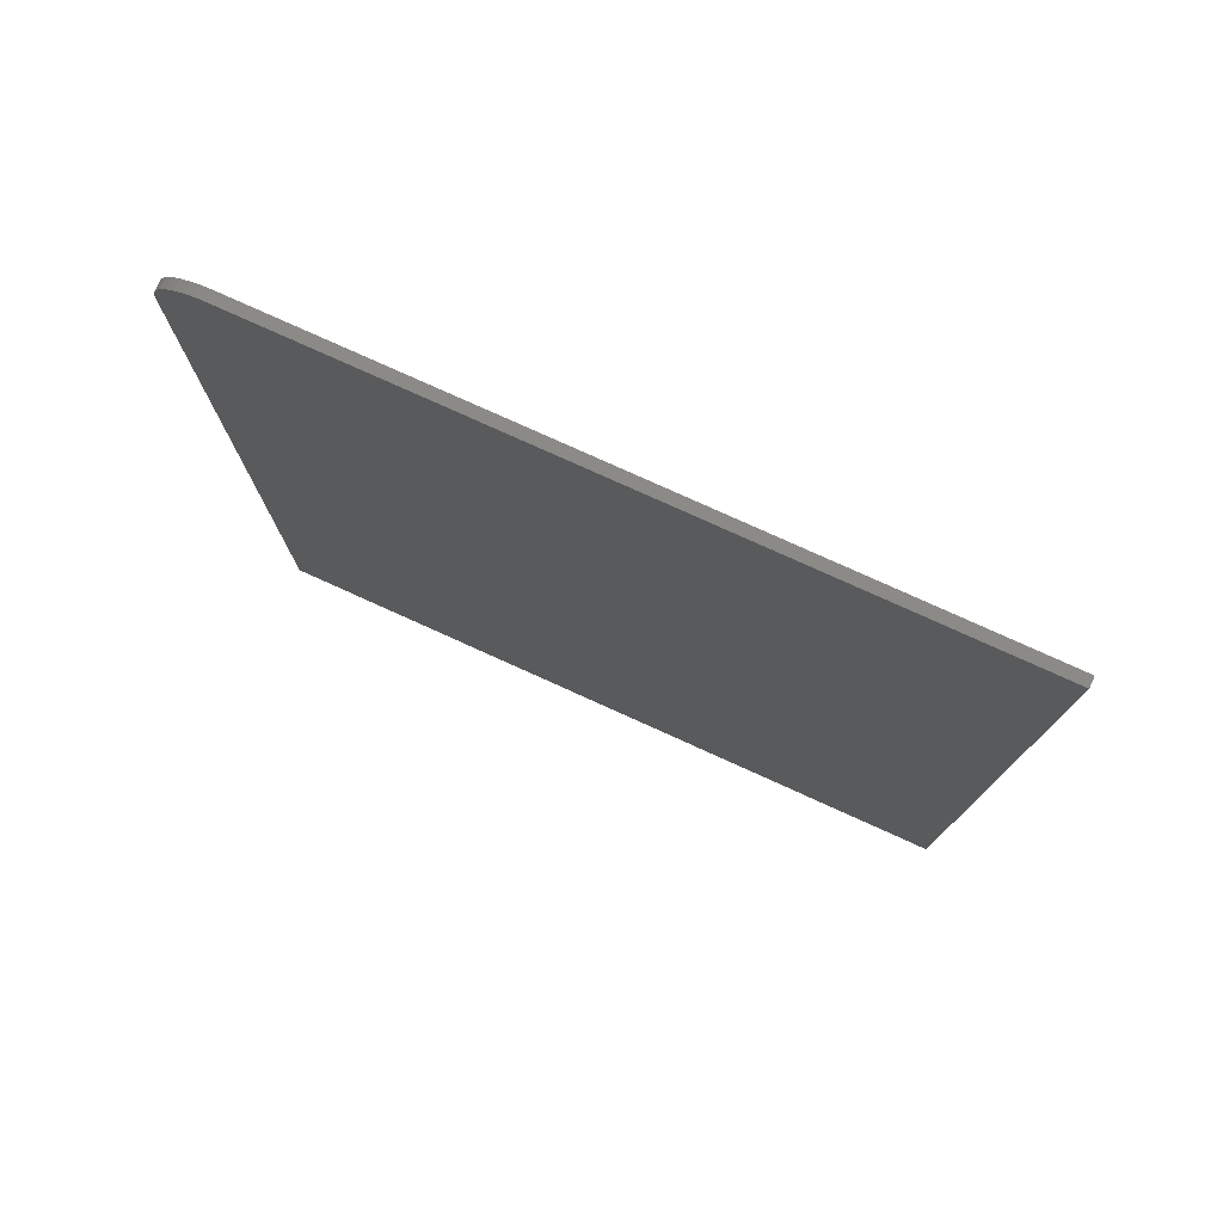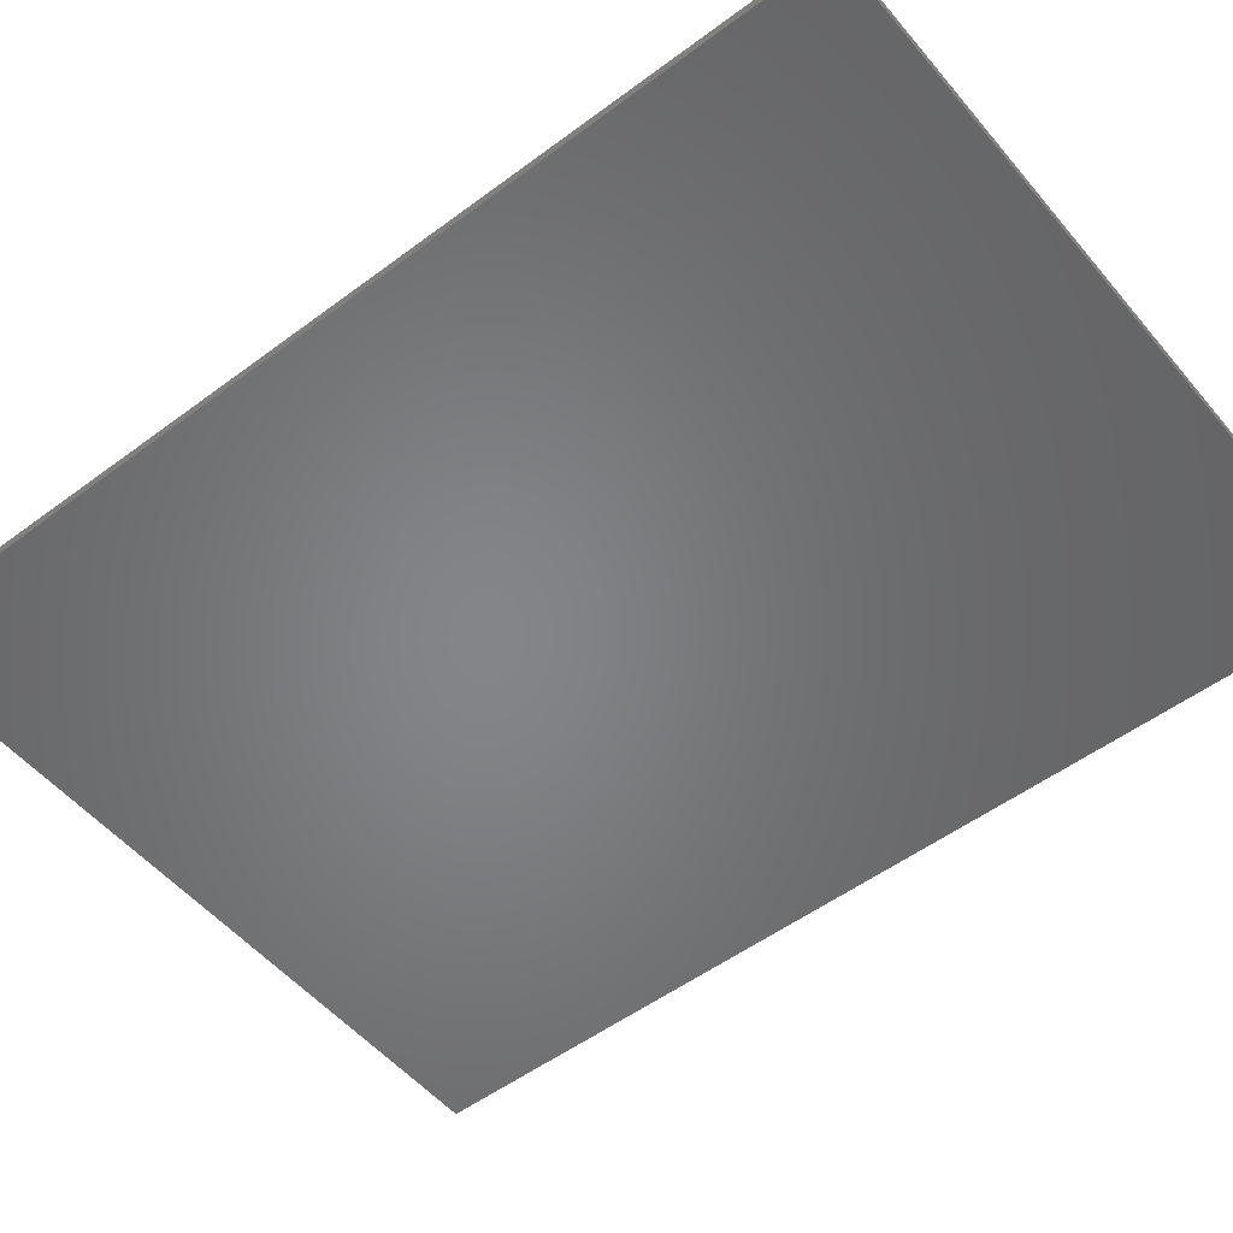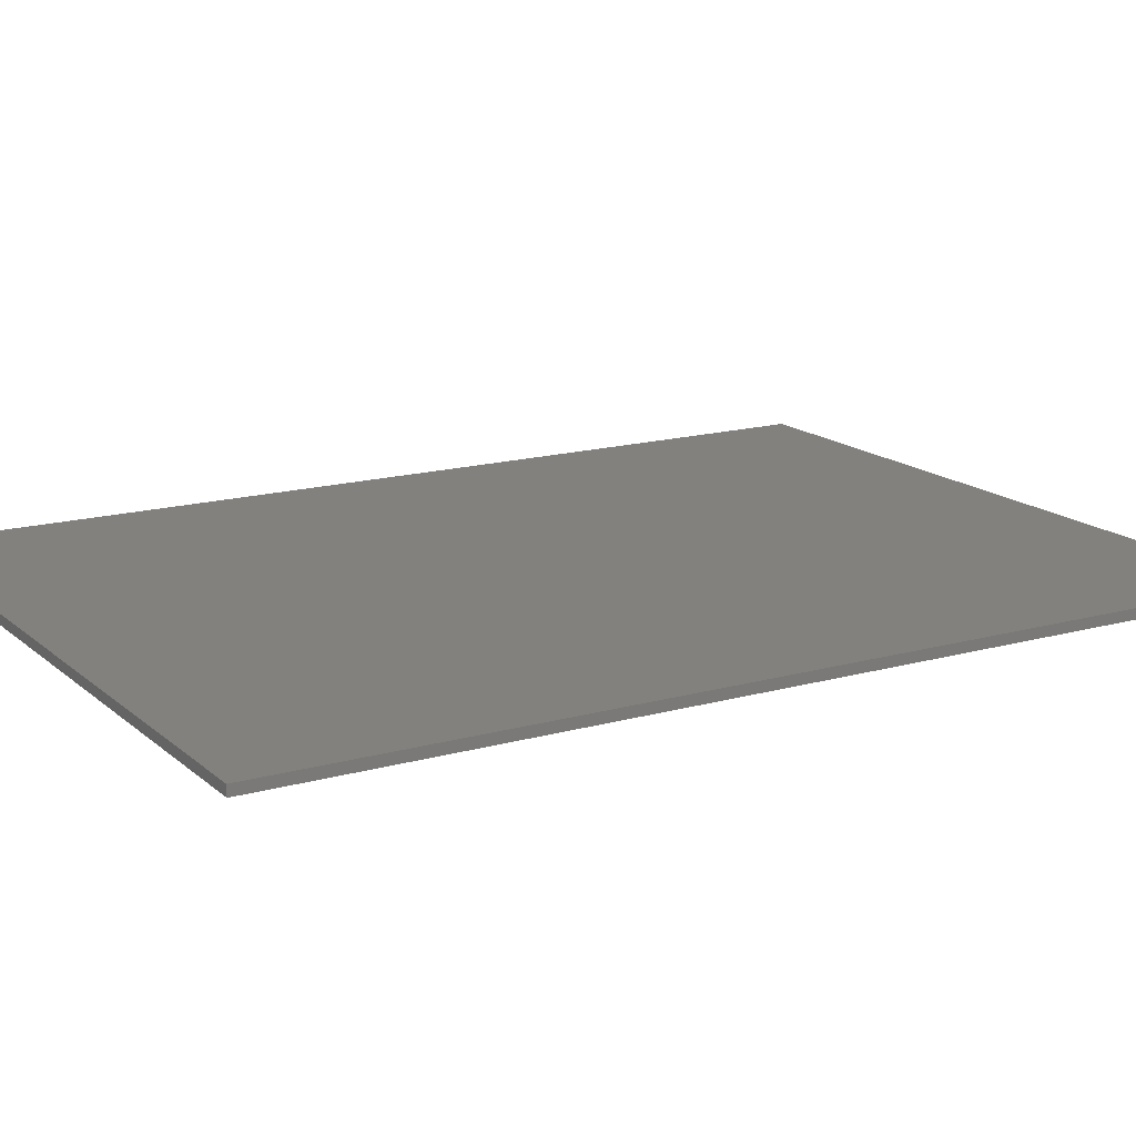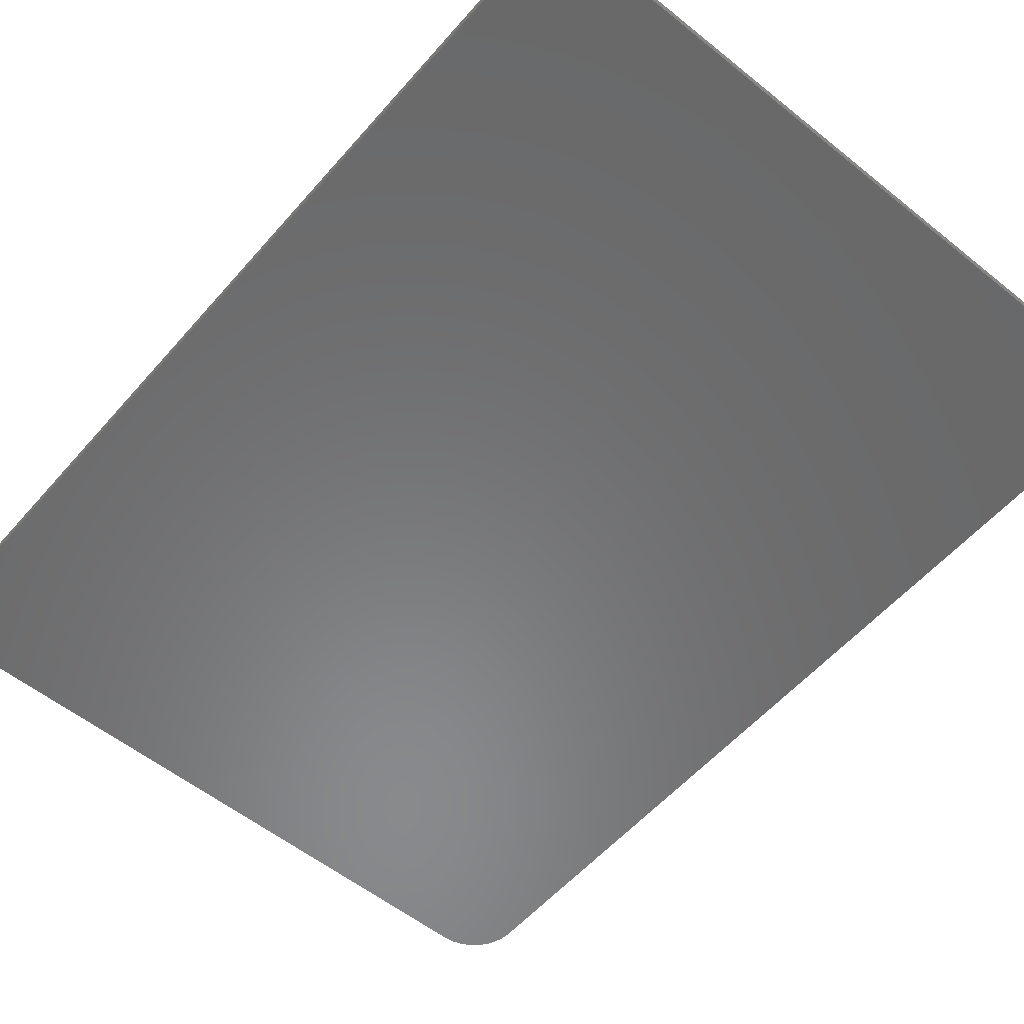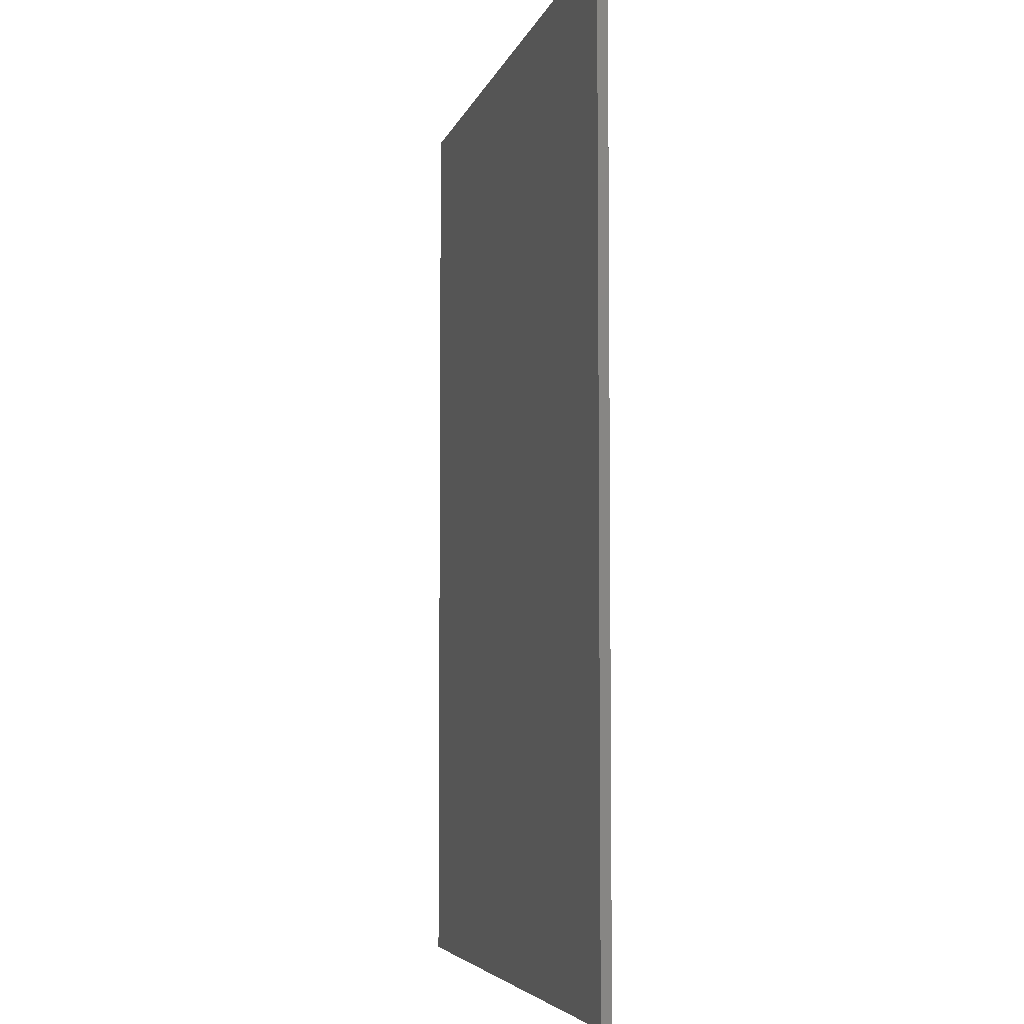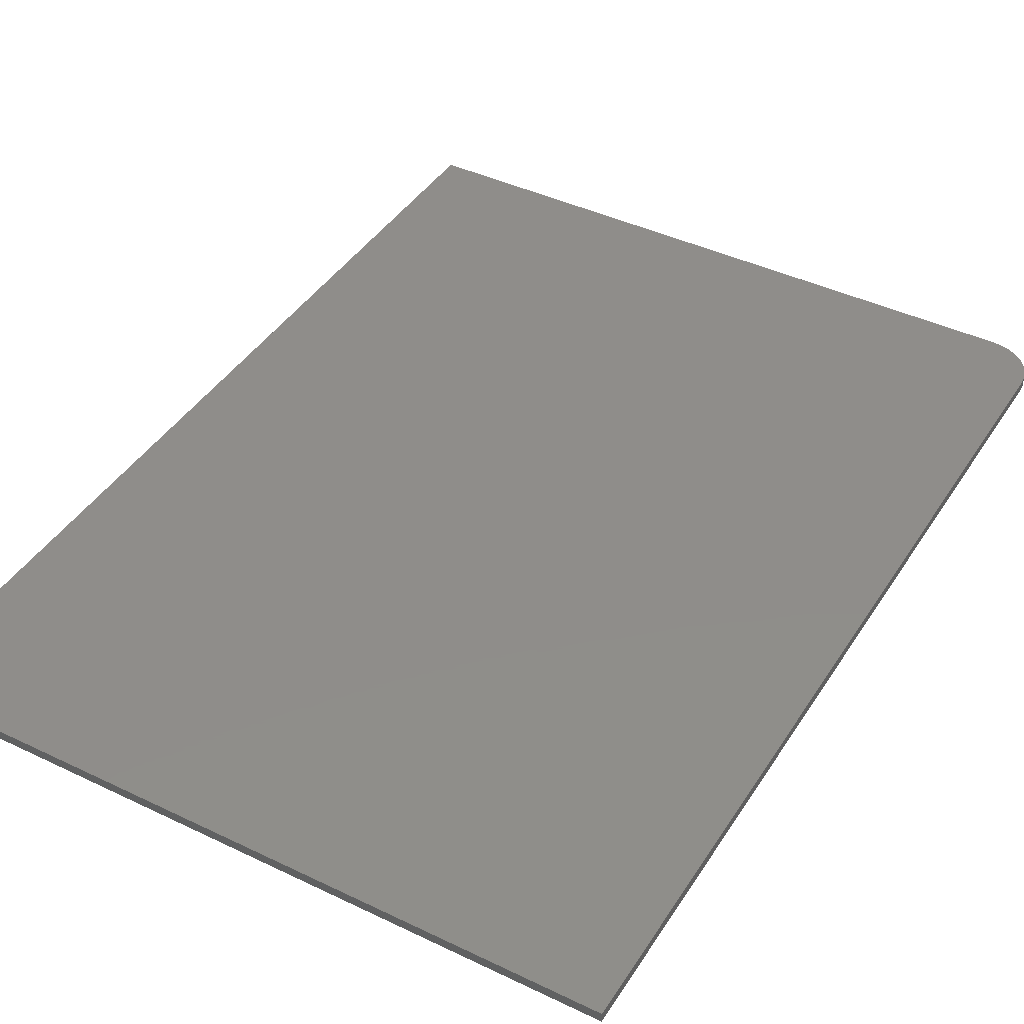
<metadata>
{"format":"stl","ext":"stl","renderer":"f3d","projection":"perspective","resolution":1024,"background":"white","views":[{"elev":78.4,"azim":24.3,"up":"+Z"},{"elev":-52.4,"azim":-51.2,"up":"+Y"},{"elev":15.8,"azim":59.4,"up":"+Y"},{"elev":-55.7,"azim":139.8,"up":"+Y"},{"elev":-5.2,"azim":-103.1,"up":"+Z"},{"elev":42.0,"azim":-150.0,"up":"+Y"}]}
</metadata>
<code>
# stl→obj: 24 verts, 44 faces
v 0.5586 -0.007812 0.75
v -0.4844 -0.007812 0.75
v -0.4996 -0.007812 0.7485
v -0.5143 -0.007812 0.7441
v -0.5278 -0.007812 0.7368
v -0.5396 -0.007812 0.7271
v -0.5493 -0.007812 0.7153
v -0.5566 -0.007812 0.7018
v -0.561 -0.007812 0.6871
v -0.5625 -0.007812 0.6719
v -0.5625 -0.007812 -0.75
v 0.5586 -0.007812 -0.75
v 0.5586 0.007812 0.75
v 0.5586 0.007812 -0.75
v -0.5625 0.007812 -0.75
v -0.5625 0.007812 0.6719
v -0.561 0.007812 0.6871
v -0.5566 0.007812 0.7018
v -0.5493 0.007812 0.7153
v -0.5396 0.007812 0.7271
v -0.5278 0.007812 0.7368
v -0.5143 0.007812 0.7441
v -0.4996 0.007812 0.7485
v -0.4844 0.007812 0.75
f 1 2 3
f 1 3 4
f 1 4 5
f 1 5 6
f 1 6 7
f 1 7 8
f 1 8 9
f 1 9 10
f 1 10 11
f 1 11 12
f 13 14 15
f 13 15 16
f 13 16 17
f 13 17 18
f 13 18 19
f 13 19 20
f 13 20 21
f 13 21 22
f 13 22 23
f 13 23 24
f 10 16 11
f 11 16 15
f 1 13 2
f 2 13 24
f 16 10 17
f 17 10 9
f 17 9 18
f 18 9 8
f 18 8 19
f 19 8 7
f 19 7 20
f 20 7 6
f 20 6 21
f 21 6 5
f 21 5 22
f 22 5 4
f 22 4 23
f 23 4 3
f 23 3 24
f 24 3 2
f 12 14 1
f 1 14 13
f 11 15 12
f 12 15 14

</code>
